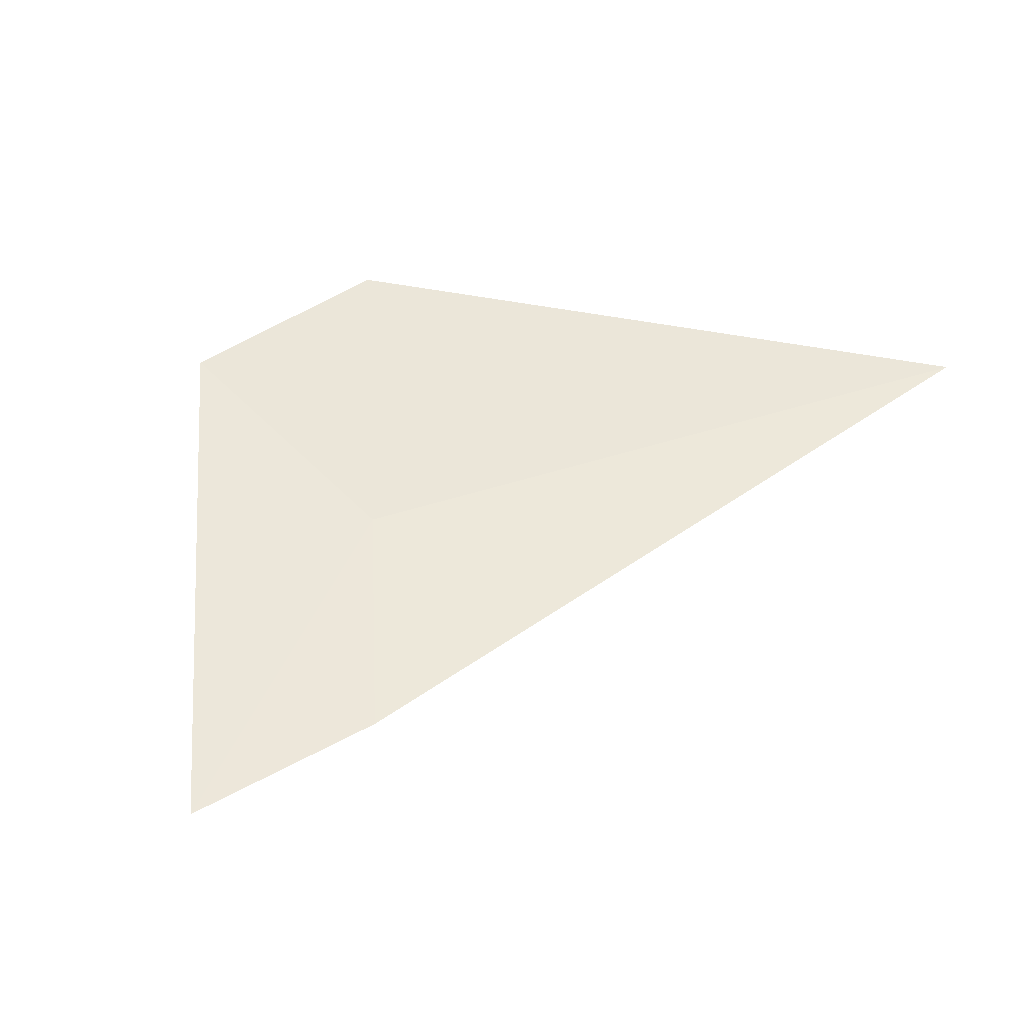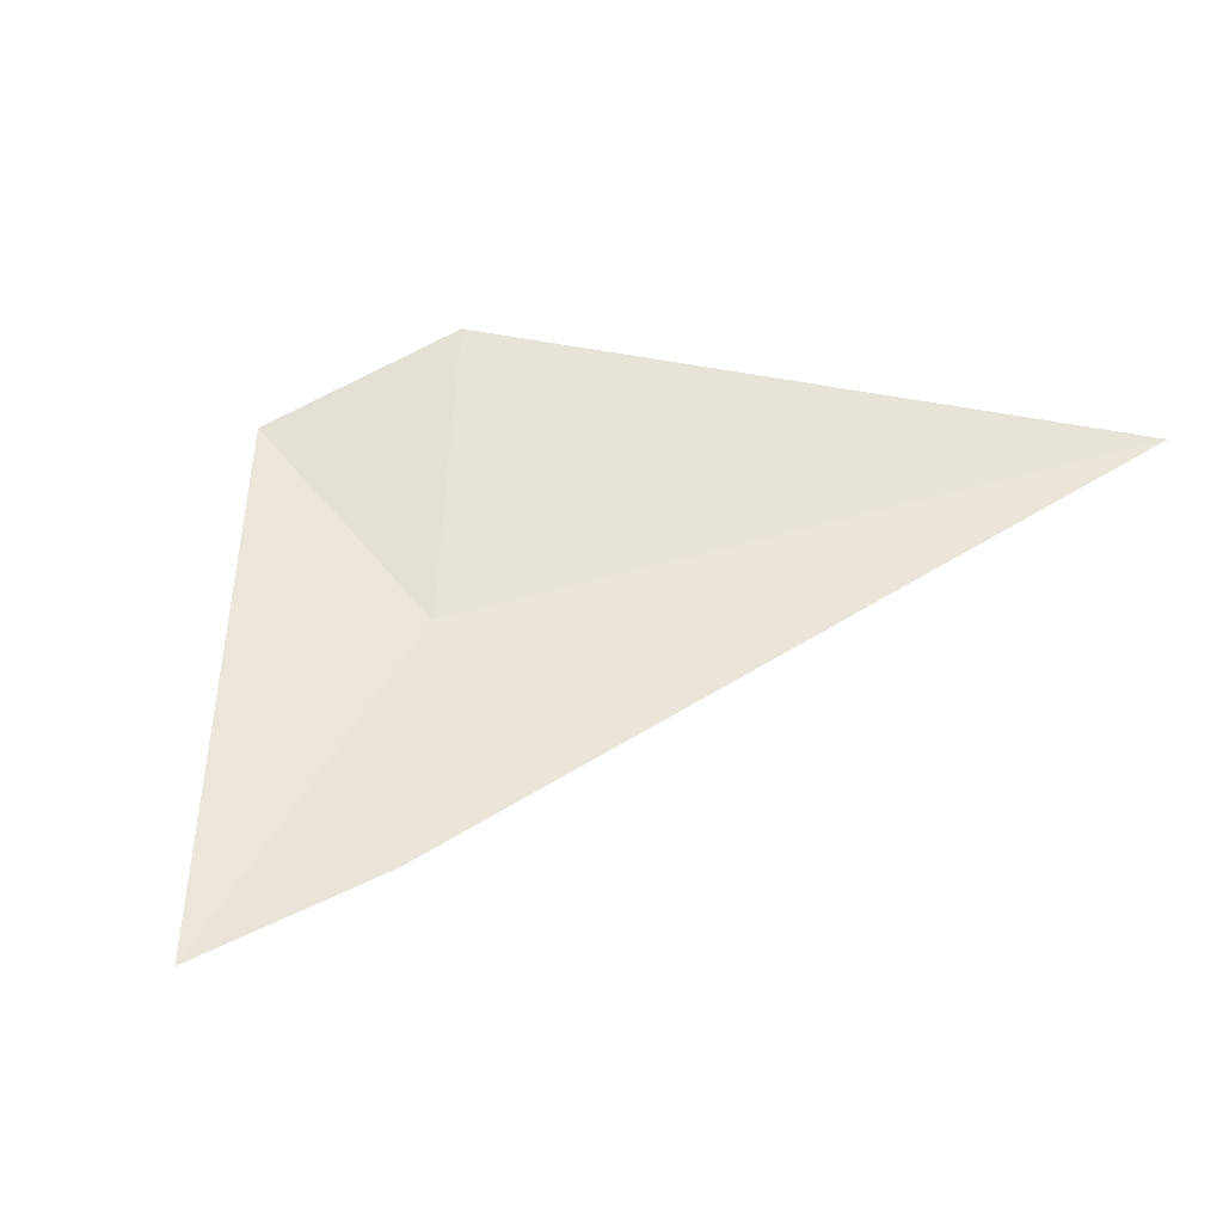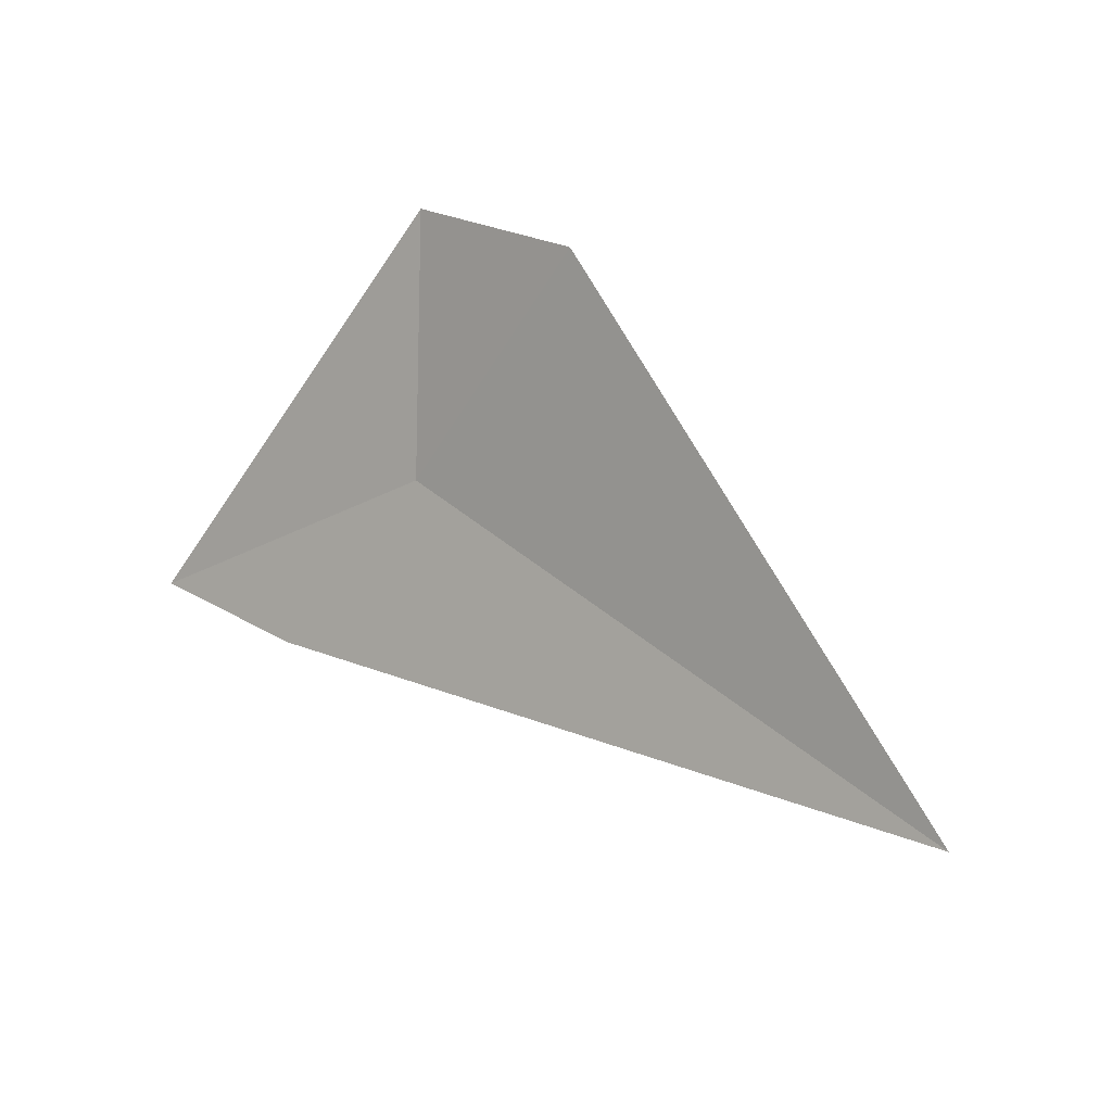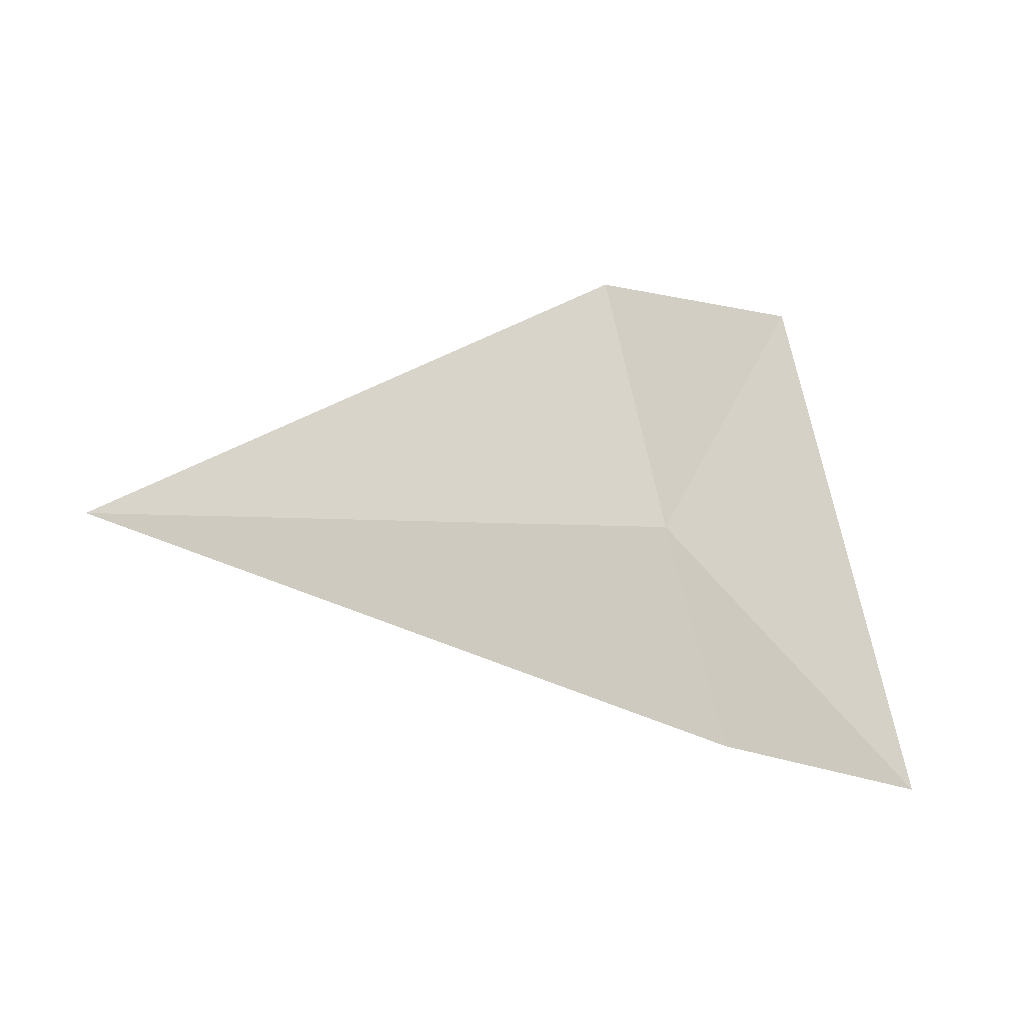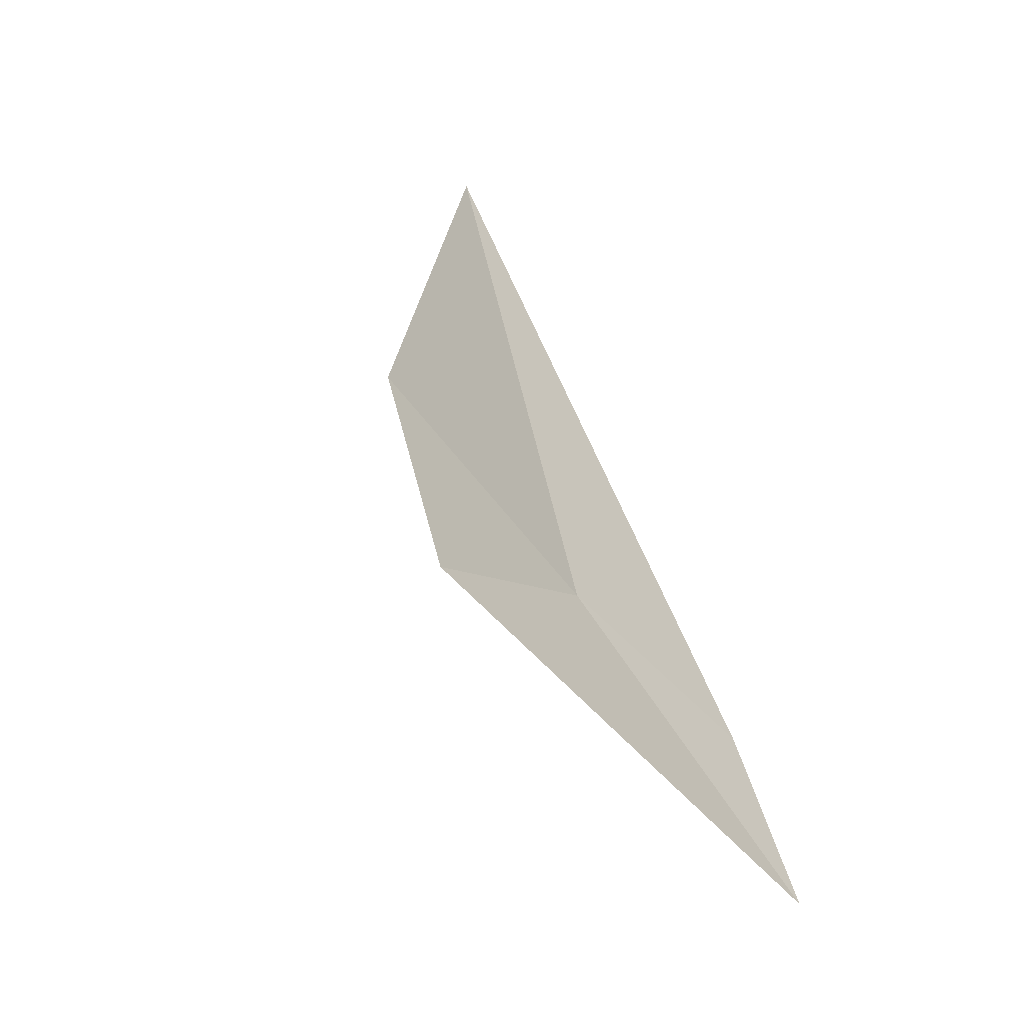
<metadata>
{"format":"obj","ext":"obj","renderer":"f3d","projection":"perspective","resolution":1024,"background":"white","views":[{"elev":5.3,"azim":137.5,"up":"+Y"},{"elev":7.9,"azim":147.7,"up":"+Y"},{"elev":59.4,"azim":-159.9,"up":"+Y"},{"elev":-59.7,"azim":-18.5,"up":"+Y"},{"elev":33.5,"azim":54.7,"up":"+Y"}]}
</metadata>
<code>
v 18.68 15.36 4.084
v 18.65 15.43 4.126
v 18.7 15.41 4.144
v 18.76 15.29 4.062
v 18.71 15.31 4.046
v 18.51 15.4 4.004
f 1 3 2
f 1 4 3
f 1 5 4
f 1 6 5
f 1 2 6

</code>
